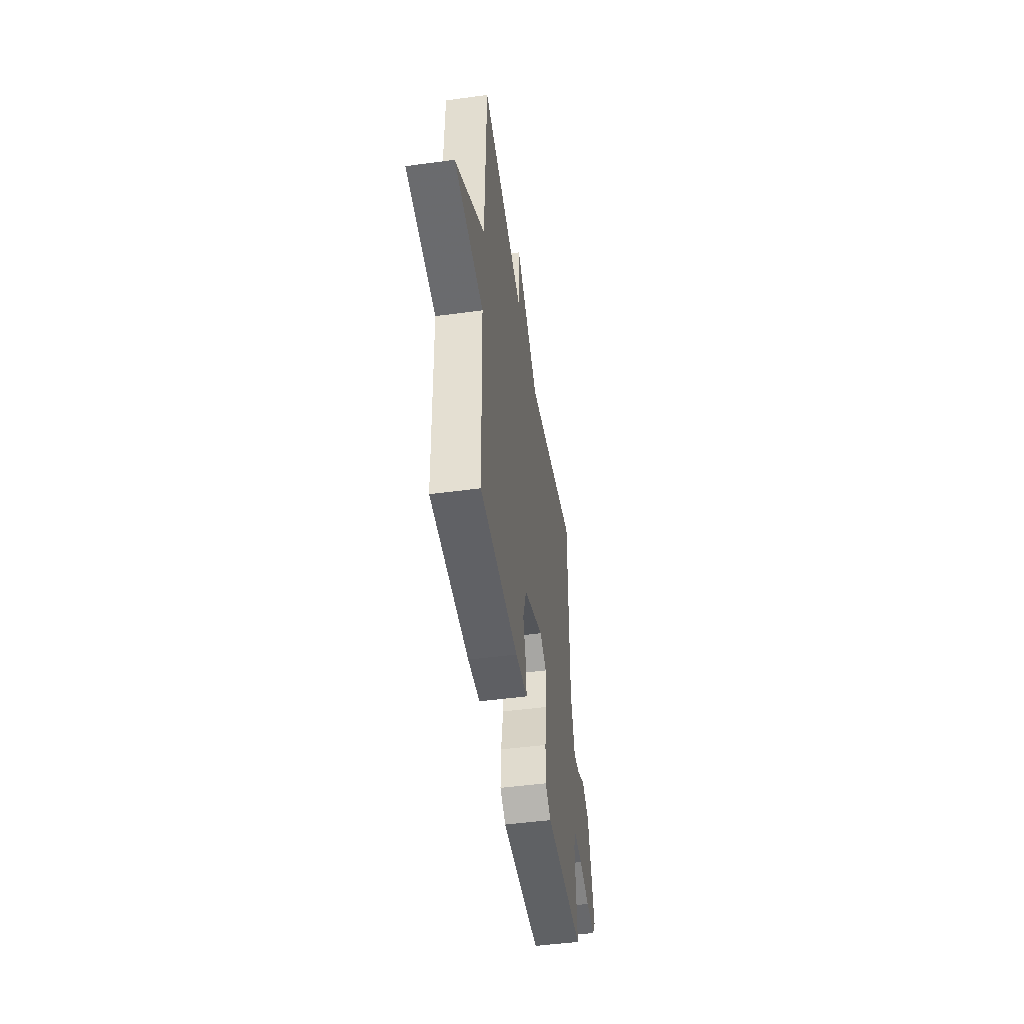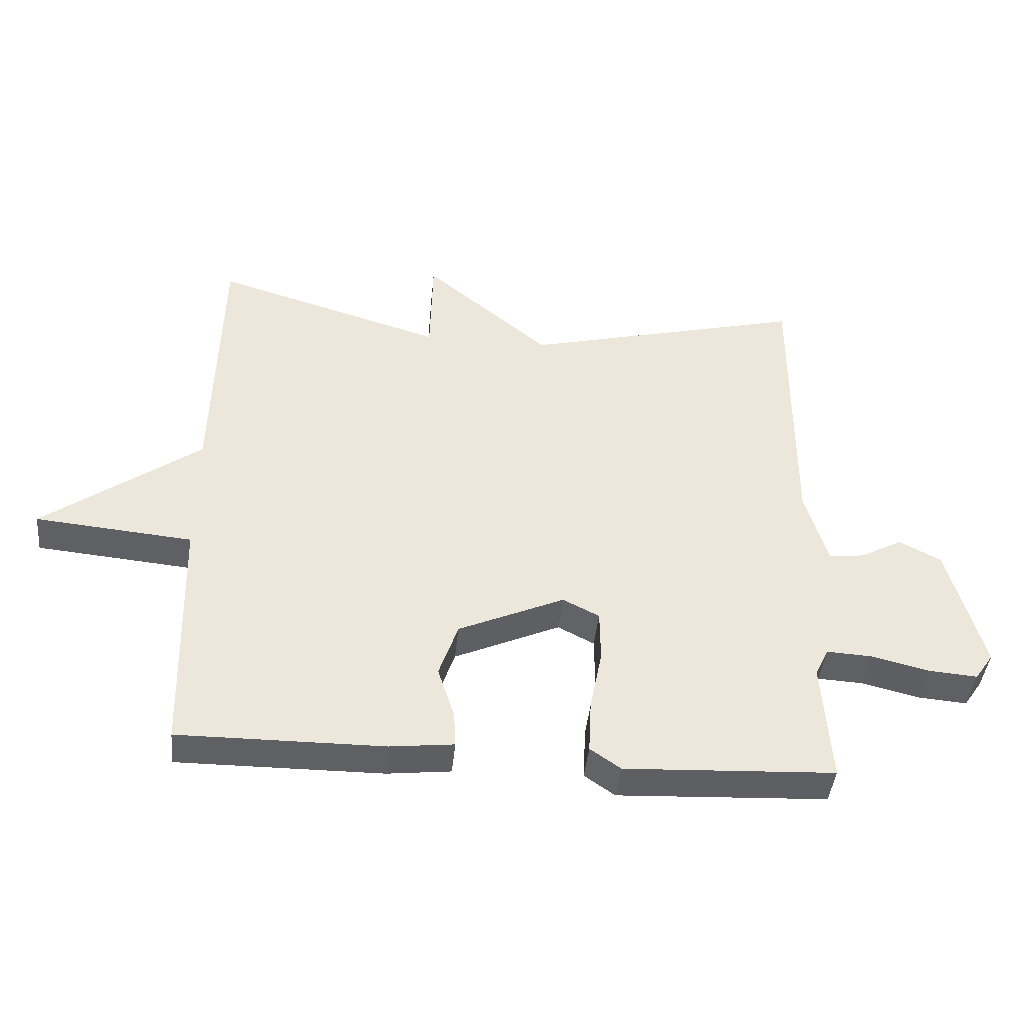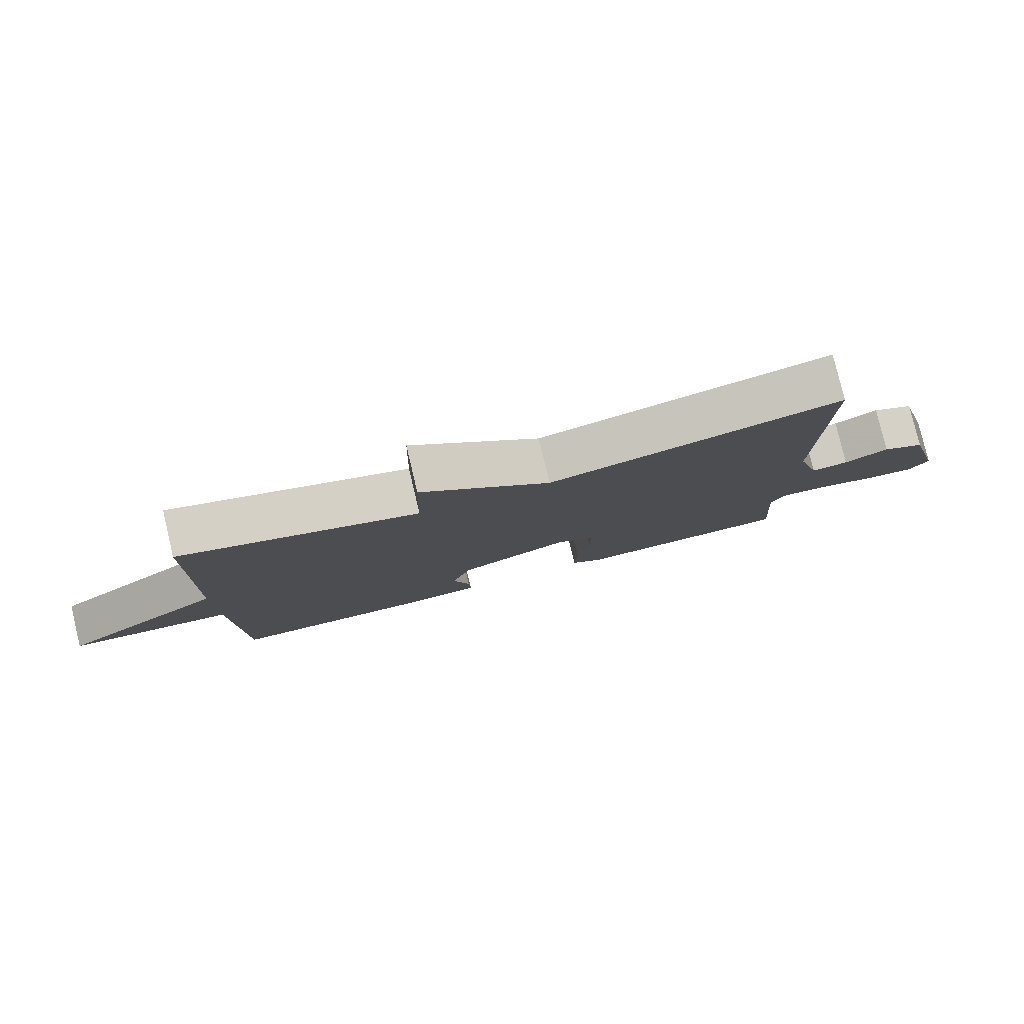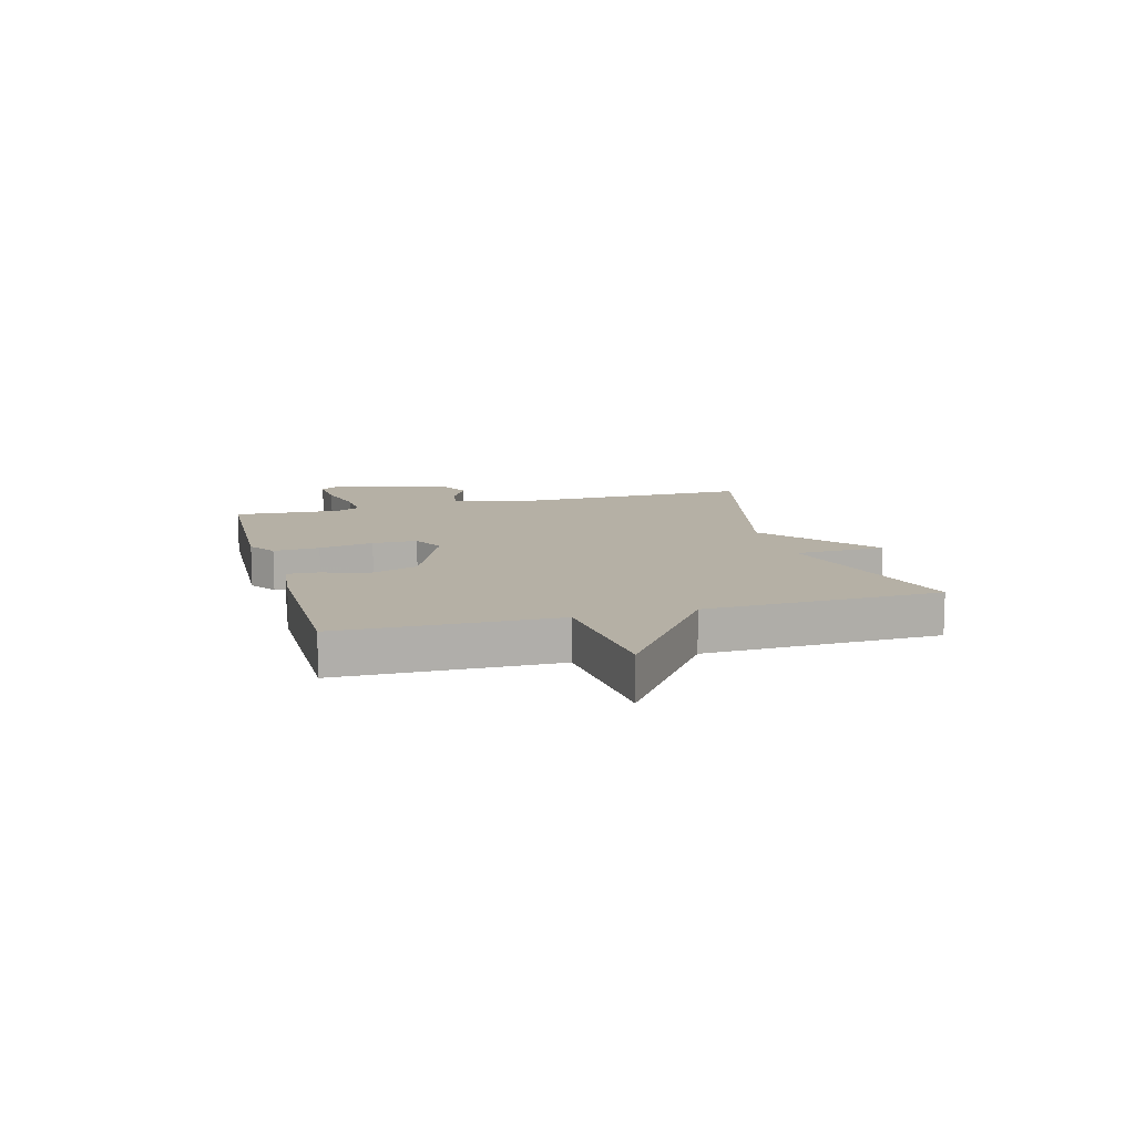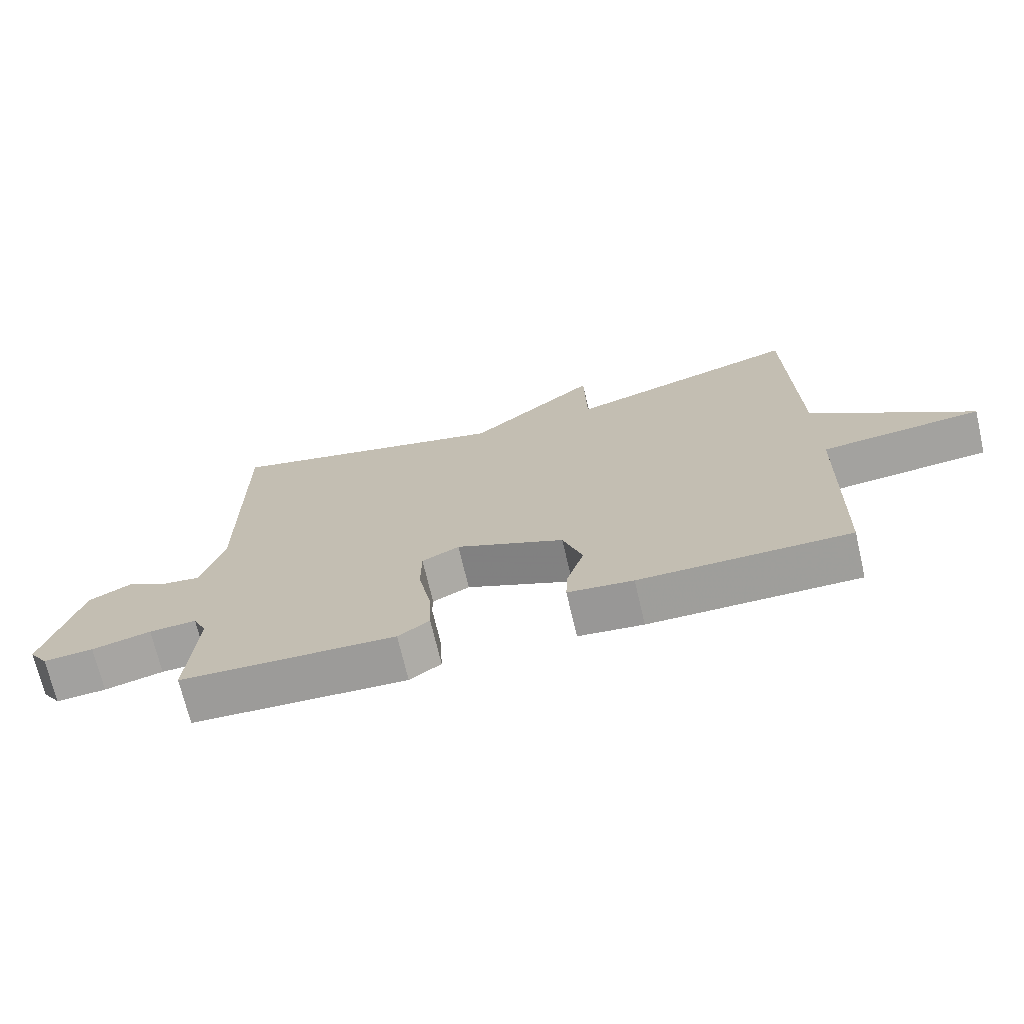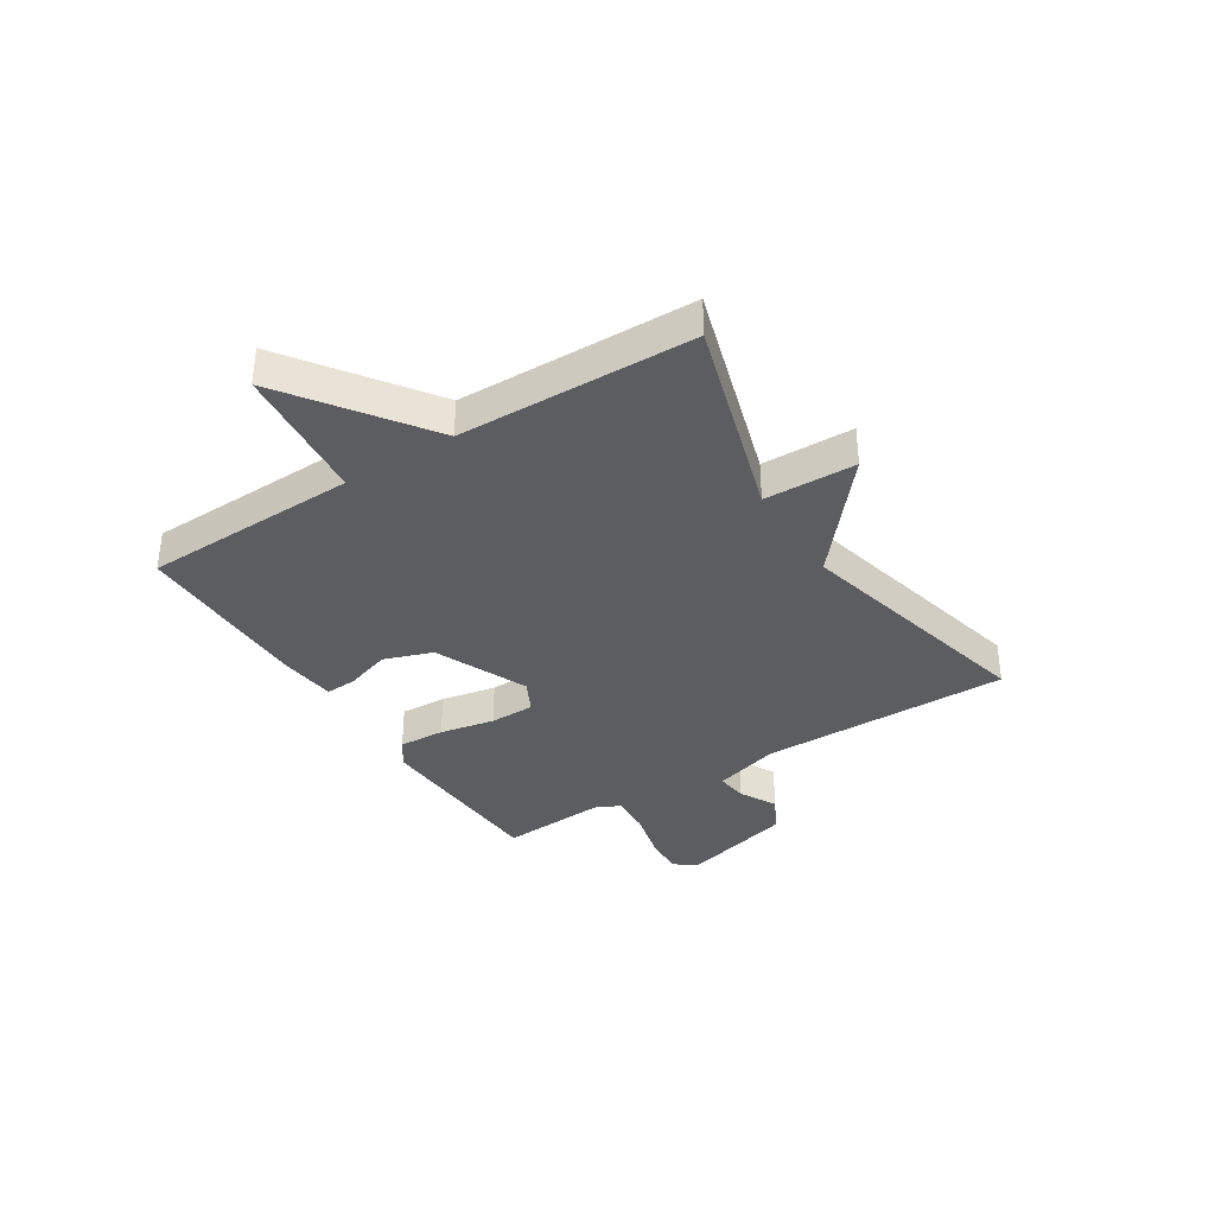
<metadata>
{"format":"obj","ext":"obj","renderer":"f3d","projection":"perspective","resolution":1024,"background":"white","views":[{"elev":-48.1,"azim":-81.4,"up":"+Z"},{"elev":-42.1,"azim":-5.6,"up":"+Z"},{"elev":79.8,"azim":-13.4,"up":"+Z"},{"elev":11.7,"azim":-105.5,"up":"+Y"},{"elev":-70.8,"azim":-166.8,"up":"+Z"},{"elev":-36.1,"azim":-57.7,"up":"+Y"}]}
</metadata>
<code>
v 0.5 0.07 0.5
v 0.498 0.07 0.055
v 0.533 0.07 -0.064
v 0.589 0.07 -0.057
v 0.655 0.07 -0.022
v 0.72 0.07 -0.056
v 0.775 0.07 -0.256
v 0.746 0.07 -0.298
v 0.67 0.07 -0.292
v 0.58 0.07 -0.27
v 0.508 0.07 -0.266
v 0.487 0.07 -0.31
v 0.5 0.07 -0.5
v 0.171 0.07 -0.515
v 0.123 0.07 -0.482
v 0.127 0.07 -0.4
v 0.146 0.07 -0.302
v 0.145 0.07 -0.222
v 0.088 0.07 -0.193
v -0.078 0.07 -0.266
v -0.108 0.07 -0.352
v -0.082 0.07 -0.433
v -0.079 0.07 -0.488
v -0.179 0.07 -0.499
v -0.5 0.07 -0.5
v -0.51 0.07 -0.117
v -0.756 0.07 -0.094
v -0.51 0.07 0.083
v -0.5 0.07 0.5
v -0.141 0.07 0.392
v -0.137 0.07 0.555
v 0.059 0.07 0.392
v 0.5 0 0.5
v 0.498 0 0.055
v 0.533 0 -0.064
v 0.589 0 -0.057
v 0.655 0 -0.022
v 0.72 0 -0.056
v 0.775 0 -0.256
v 0.746 0 -0.298
v 0.67 0 -0.292
v 0.58 0 -0.27
v 0.508 0 -0.266
v 0.487 0 -0.31
v 0.5 0 -0.5
v 0.171 0 -0.515
v 0.123 0 -0.482
v 0.127 0 -0.4
v 0.146 0 -0.302
v 0.145 0 -0.222
v 0.088 0 -0.193
v -0.078 0 -0.266
v -0.108 0 -0.352
v -0.082 0 -0.433
v -0.079 0 -0.488
v -0.179 0 -0.499
v -0.5 0 -0.5
v -0.51 0 -0.117
v -0.756 0 -0.094
v -0.51 0 0.083
v -0.5 0 0.5
v -0.141 0 0.392
v -0.137 0 0.555
v 0.059 0 0.392
f 30 31 32
f 28 29 30
f 28 30 32
f 32 1 2
f 28 32 2
f 27 28 2
f 26 27 2
f 24 25 26
f 23 24 26
f 22 23 26
f 21 22 26
f 20 21 26
f 19 20 26 2
f 15 16 17
f 14 15 17
f 13 14 17
f 12 13 17
f 11 12 17 18
f 19 2 3
f 18 19 3
f 11 18 3
f 10 11 3
f 8 9 10
f 7 8 10
f 6 7 10
f 5 6 10
f 4 5 10
f 3 4 10
f 64 63 62
f 62 61 60
f 64 62 60
f 34 33 64
f 34 64 60
f 34 60 59
f 34 59 58
f 58 57 56
f 58 56 55
f 58 55 54
f 58 54 53
f 58 53 52
f 34 58 52 51
f 49 48 47
f 49 47 46
f 49 46 45
f 49 45 44
f 50 49 44 43
f 35 34 51
f 35 51 50
f 35 50 43
f 35 43 42
f 42 41 40
f 42 40 39
f 42 39 38
f 42 38 37
f 42 37 36
f 42 36 35
f 1 33 34 2
f 2 34 35 3
f 3 35 36 4
f 4 36 37 5
f 5 37 38 6
f 6 38 39 7
f 7 39 40 8
f 8 40 41 9
f 9 41 42 10
f 10 42 43 11
f 11 43 44 12
f 12 44 45 13
f 13 45 46 14
f 14 46 47 15
f 15 47 48 16
f 16 48 49 17
f 17 49 50 18
f 18 50 51 19
f 19 51 52 20
f 20 52 53 21
f 21 53 54 22
f 22 54 55 23
f 23 55 56 24
f 24 56 57 25
f 25 57 58 26
f 26 58 59 27
f 27 59 60 28
f 28 60 61 29
f 29 61 62 30
f 30 62 63 31
f 31 63 64 32
f 32 64 33 1

</code>
